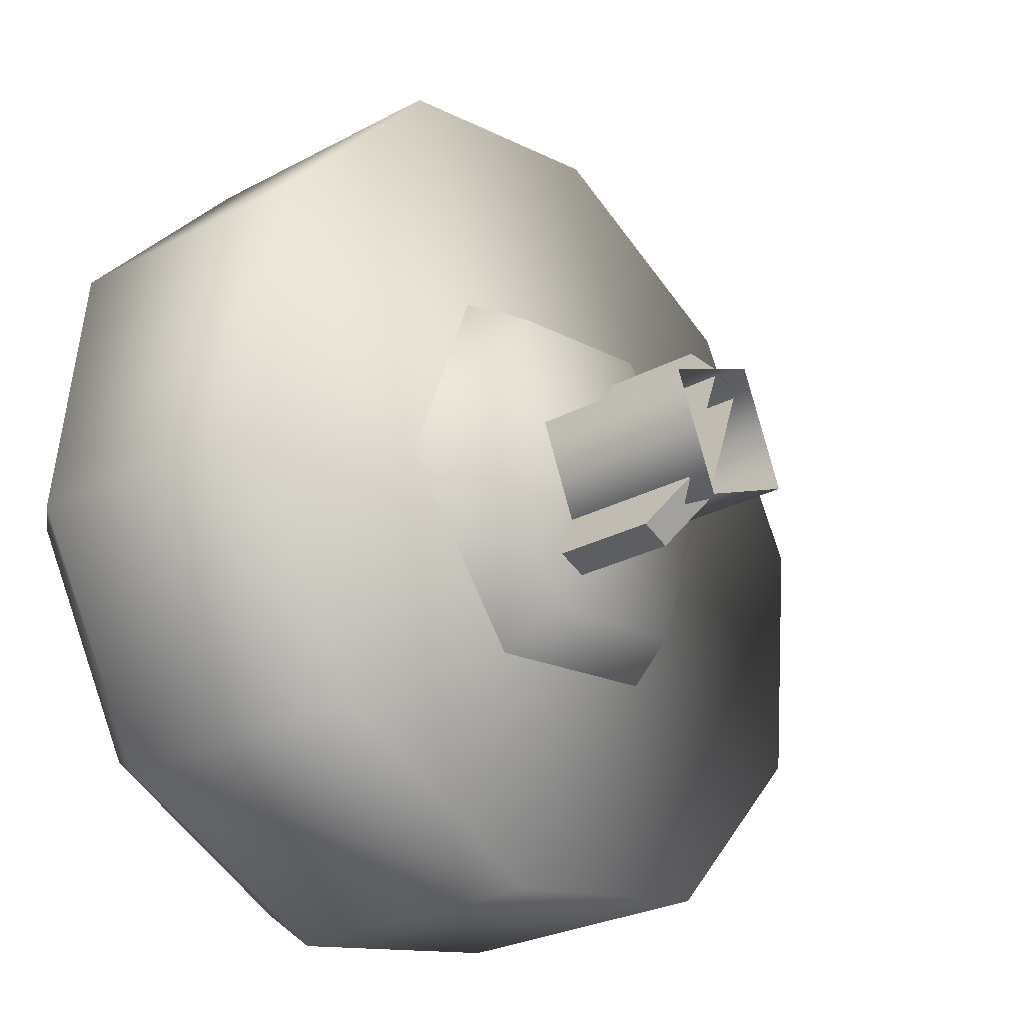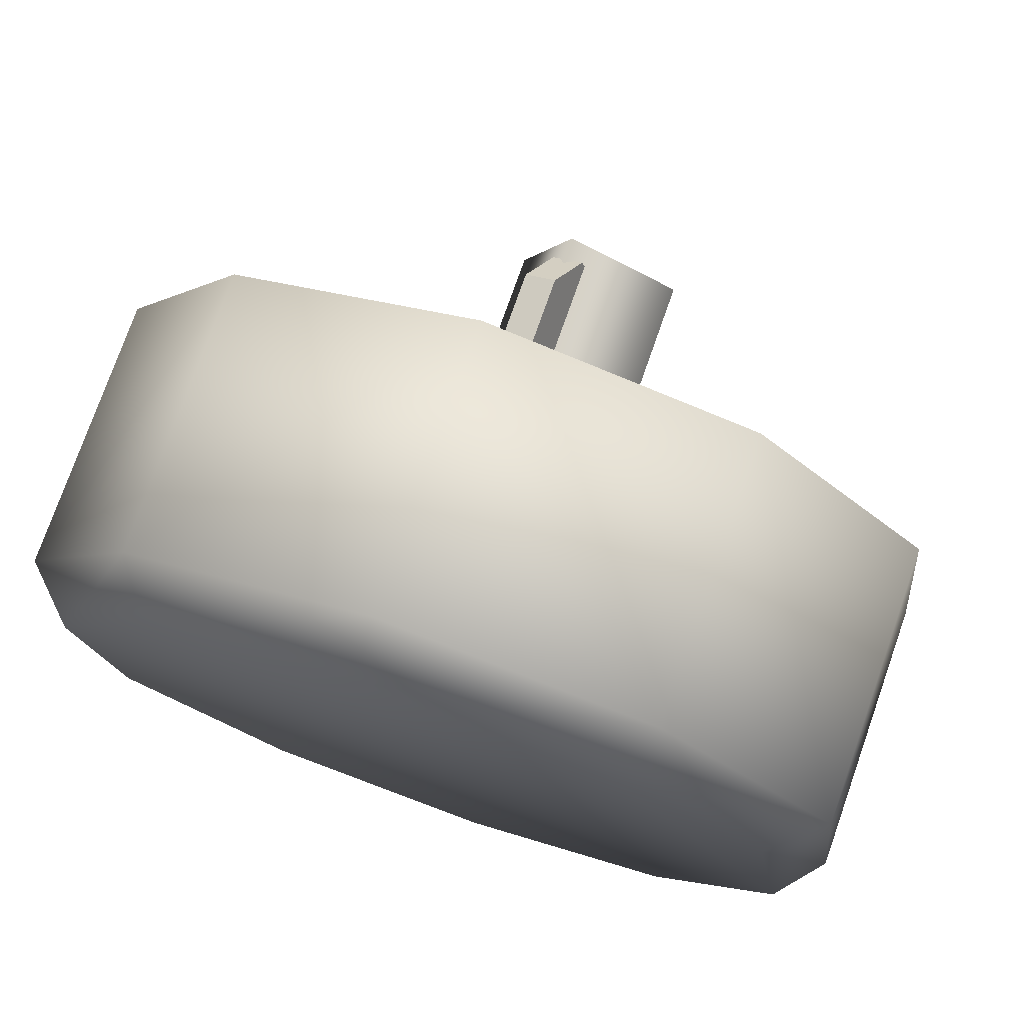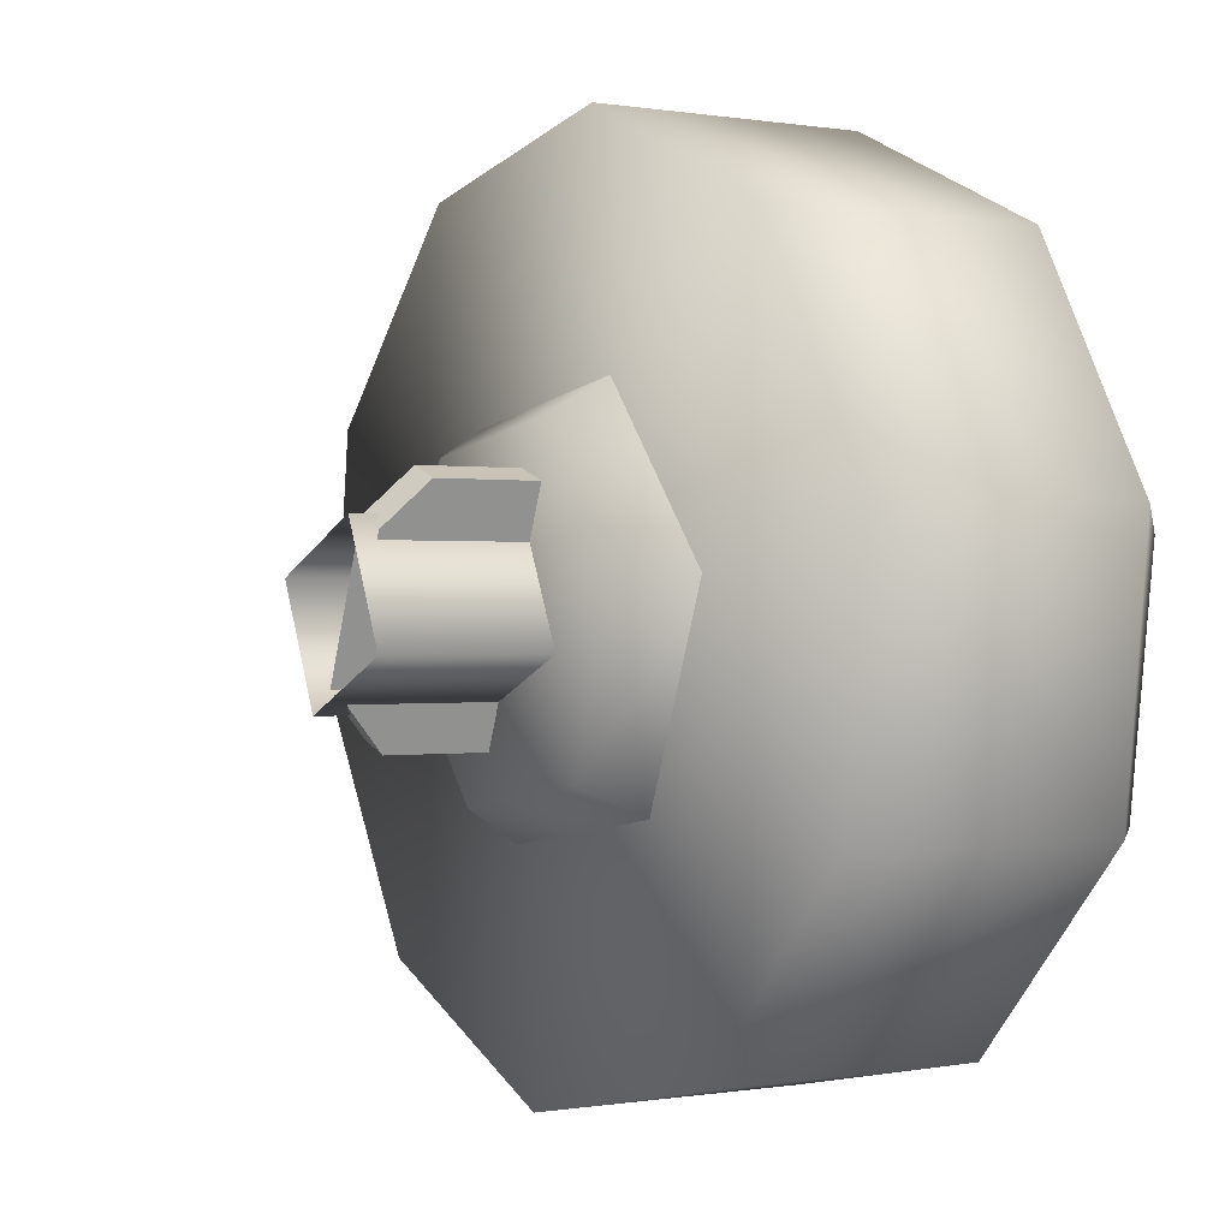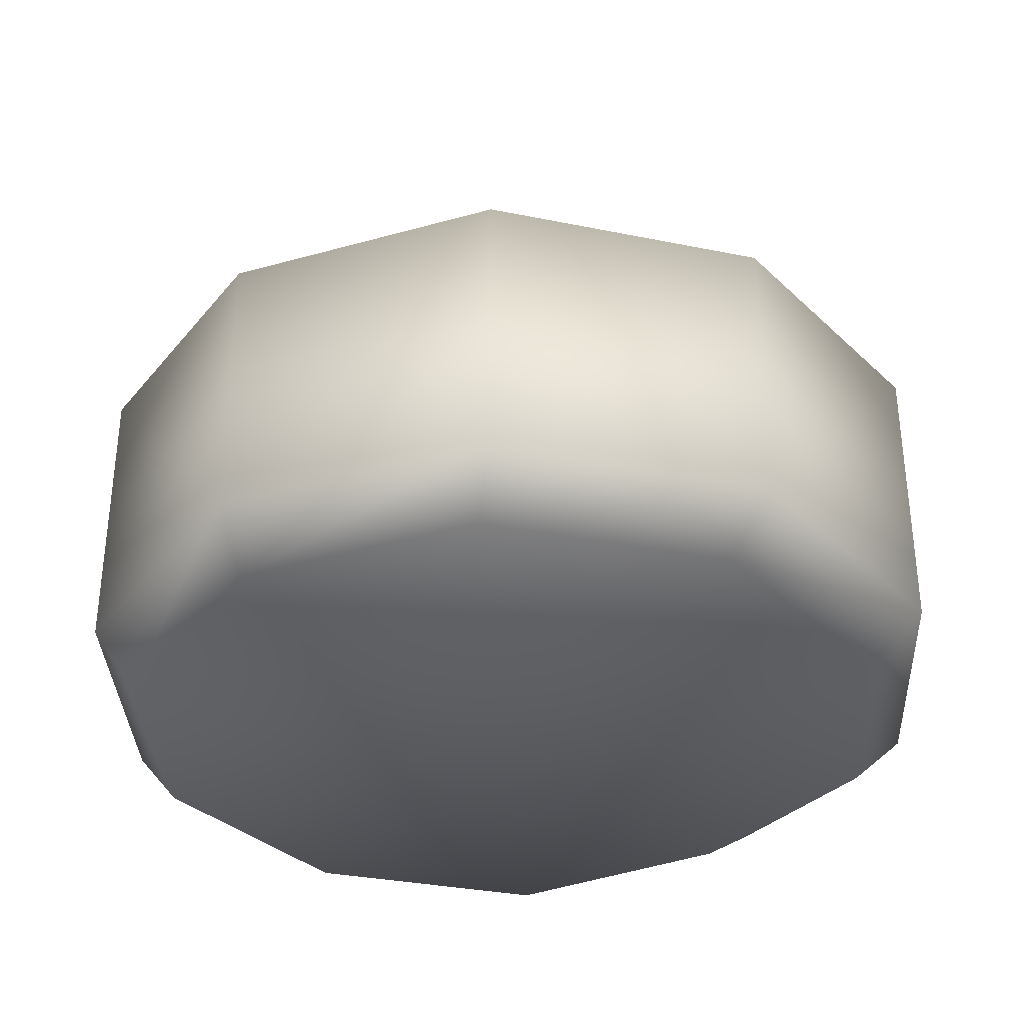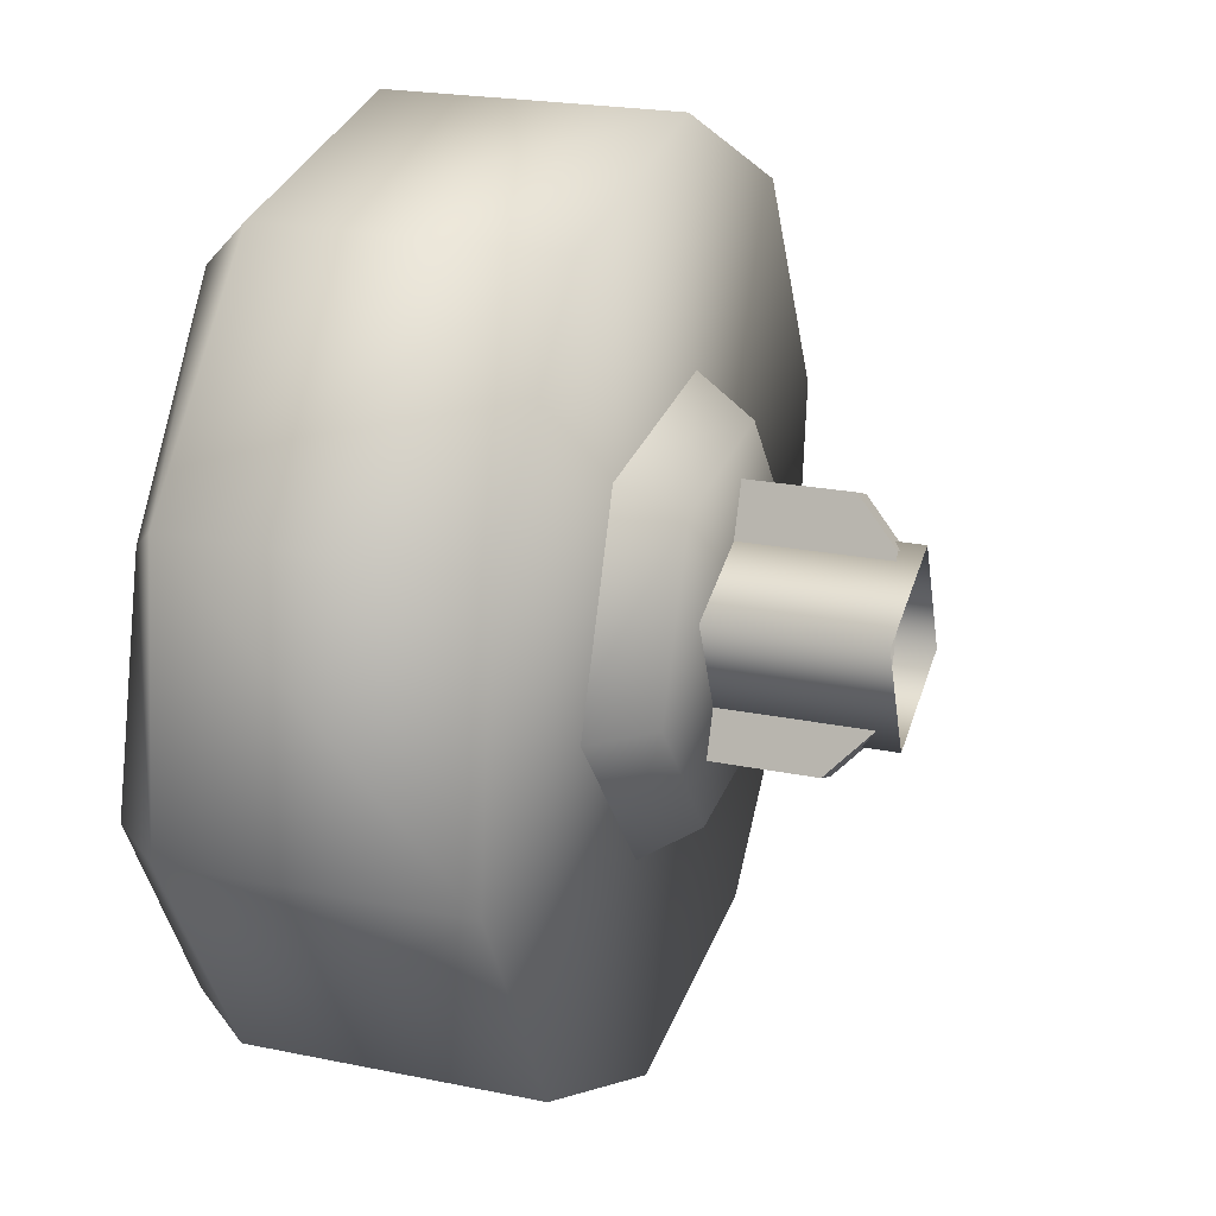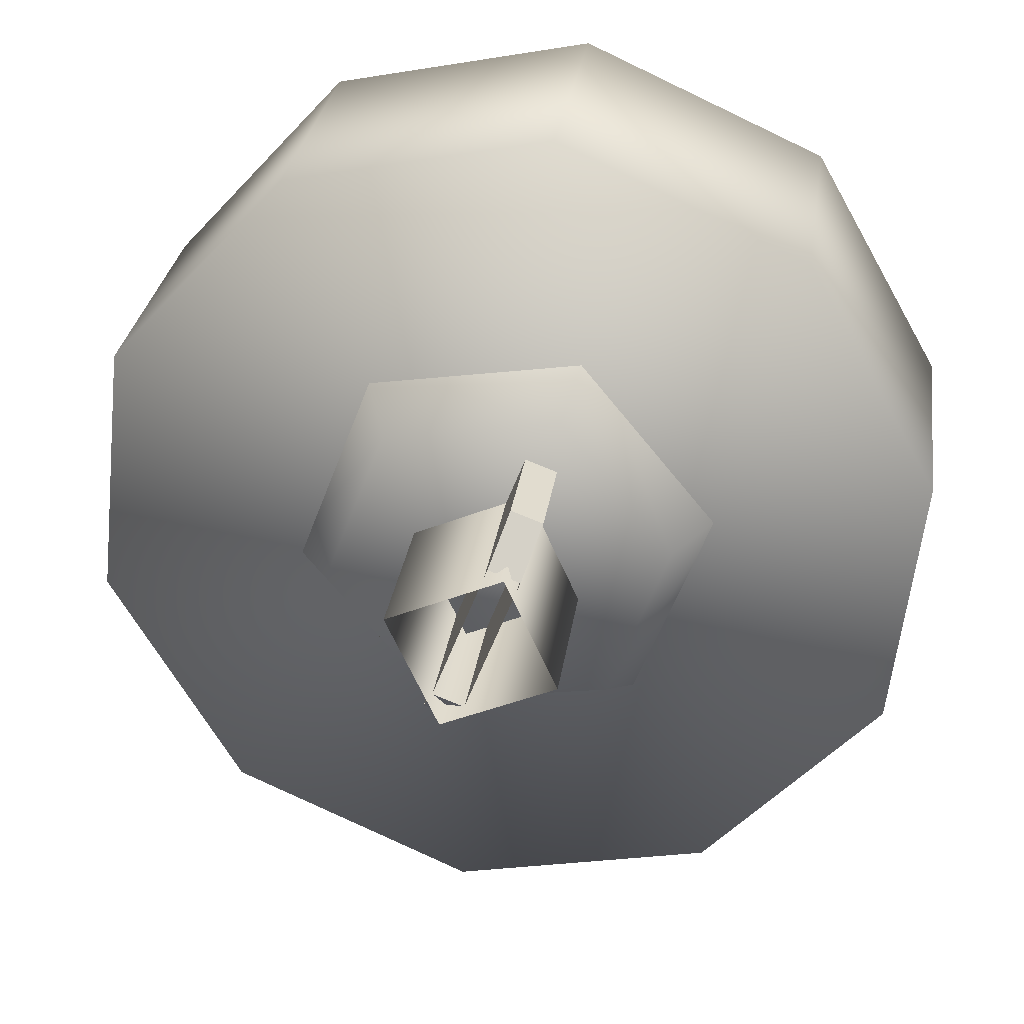
<metadata>
{"format":"obj","ext":"obj","renderer":"f3d","projection":"perspective","resolution":1024,"background":"white","views":[{"elev":-27.1,"azim":-50.4,"up":"+Y"},{"elev":76.2,"azim":-160.6,"up":"+Y"},{"elev":0.1,"azim":57.4,"up":"+Y"},{"elev":-34.6,"azim":104.4,"up":"+Z"},{"elev":21.6,"azim":-69.9,"up":"+Y"},{"elev":29.5,"azim":8.1,"up":"+Y"}]}
</metadata>
<code>
g wheel_low_Cylinder.002
v 0.7413 1.278 -1.581
v 0.6887 0.7982 -1.581
v 0.3643 0.4412 -1.581
v -0.1079 0.3431 -1.581
v -0.5477 0.5413 -1.581
v -0.7869 0.9601 -1.581
v -0.7343 1.44 -1.581
v 0.06232 1.895 -1.581
v 0.6551 1.236 -2.173
v 0.7413 1.278 -2.084
v 0.6017 0.8096 -2.173
v 0.6887 0.7982 -2.084
v 0.3078 0.496 -2.173
v 0.3643 0.4412 -2.084
v -0.1143 0.415 -2.173
v -0.1079 0.3431 -2.084
v -0.5034 0.5976 -2.173
v -0.5477 0.5413 -2.084
v -0.7109 0.9741 -2.173
v -0.7869 0.9601 -2.084
v -0.7343 1.44 -2.084
v 0.05856 1.795 -2.173
v 0.06232 1.895 -2.084
v 0.5021 1.696 -1.581
v 0.5021 1.696 -2.084
v 0.4477 1.613 -2.173
v -0.4099 1.797 -1.581
v -0.4099 1.797 -2.084
v -0.3636 1.714 -2.173
v -0.6429 1.378 -2.159
v 0.1222 1.501 -1.615
v 0.09022 1.417 -1.478
v 0.3804 1.184 -1.615
v -0.281 1.435 -1.615
v -0.2241 1.366 -1.478
v -0.426 1.053 -1.615
v -0.3372 1.068 -1.478
v -0.1678 0.737 -1.615
v -0.1358 0.8211 -1.478
v 0.2354 0.8024 -1.615
v 0.1785 0.8721 -1.478
v 0.2916 1.17 -1.478
v -0.07027 0.9094 -1.565
v -0.07027 0.9094 -1.295
v 0.08534 1.319 -1.565
v -0.1263 0.9307 -1.565
v -0.1263 0.9307 -1.295
v 0.02933 1.341 -1.565
v 0.02933 1.341 -1.295
v 0.000607 1.265 -1.22
v 0.08534 1.319 -1.295
v 0.05661 1.244 -1.22
v -0.04155 0.9851 -1.22
v -0.09756 1.006 -1.22
v 0.03368 1.268 -1.552
v 0.03368 1.268 -1.183
v 0.126 1.062 -1.552
v -0.1716 1.175 -1.552
v -0.1716 1.175 -1.183
v -0.0793 0.9701 -1.552
v -0.0793 0.9701 -1.183
v 0.126 1.062 -1.183
g wheel_low_textures
f 3 4 16 14
f 18 5 6 20
f 28 27 8 23
f 6 7 21 20
f 1 2 12 10
f 4 5 18 16
f 12 2 3 14
f 10 12 11 9
f 12 14 13 11
f 14 16 15 13
f 16 18 17 15
f 18 20 19 17
f 19 30 29 22 26 9 11 13 15 17
f 28 23 22 29
f 25 10 9 26
f 24 1 10 25
f 8 24 25 23
f 23 25 26 22
f 21 7 27 28
f 3 2 1 24 8 27 7 6 5 4
f 21 28 29 30
f 20 21 30 19
f 34 35 32 31
f 31 32 42 33
f 36 37 35 34
f 38 39 37 36
f 40 41 39 38
f 33 42 41 40
f 42 32 35 37 39 41
f 47 46 43 44
f 45 51 52 53 44 43
f 49 48 46 47 54 50
f 51 45 48 49
f 49 50 52 51
f 44 53 54 47
f 58 59 56 55
f 55 56 62 57
f 60 61 59 58
f 57 62 61 60

</code>
